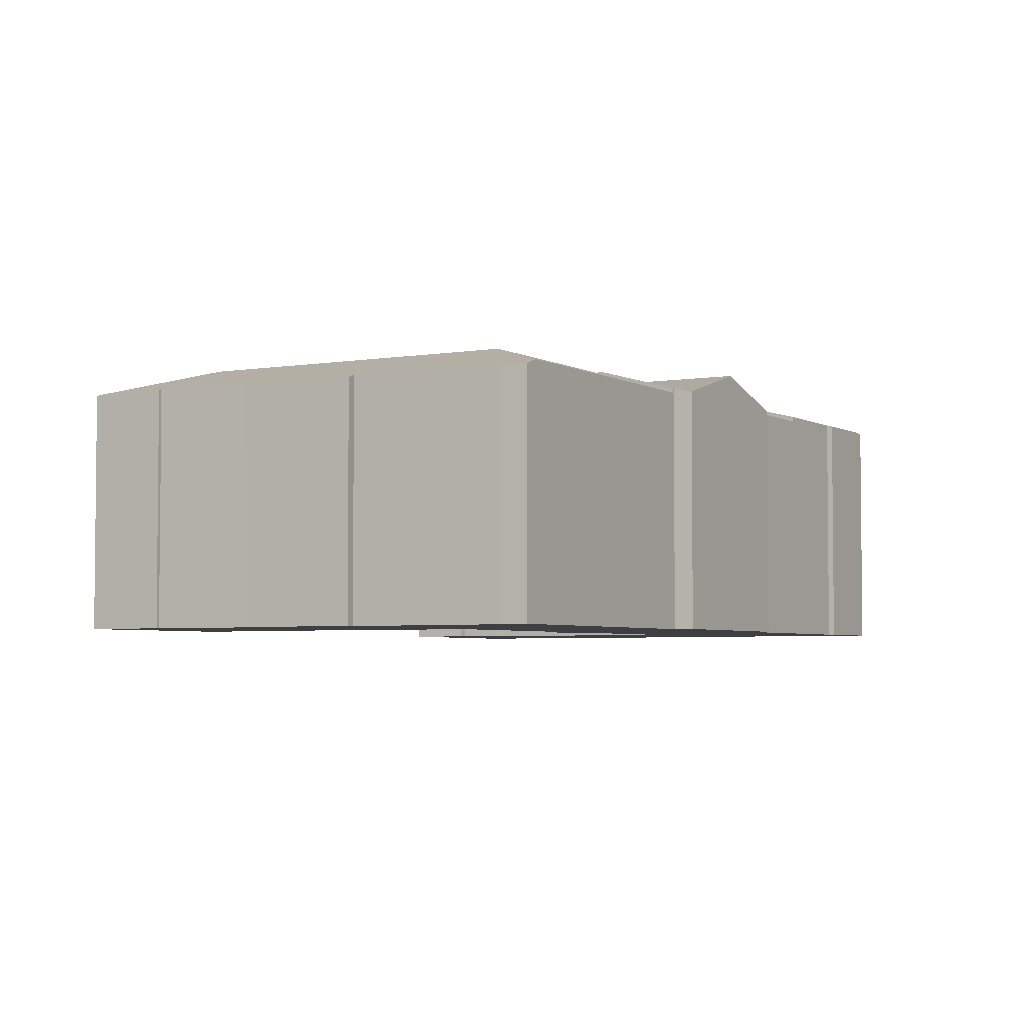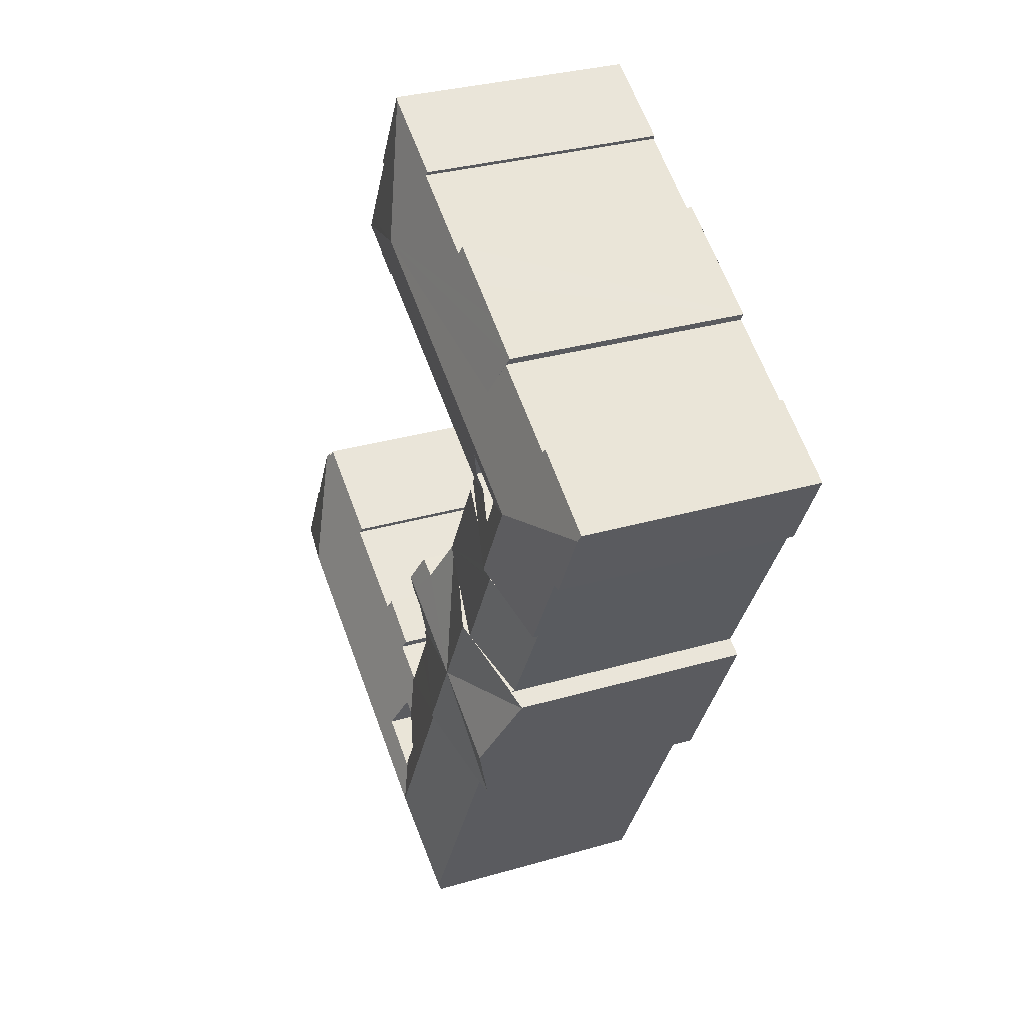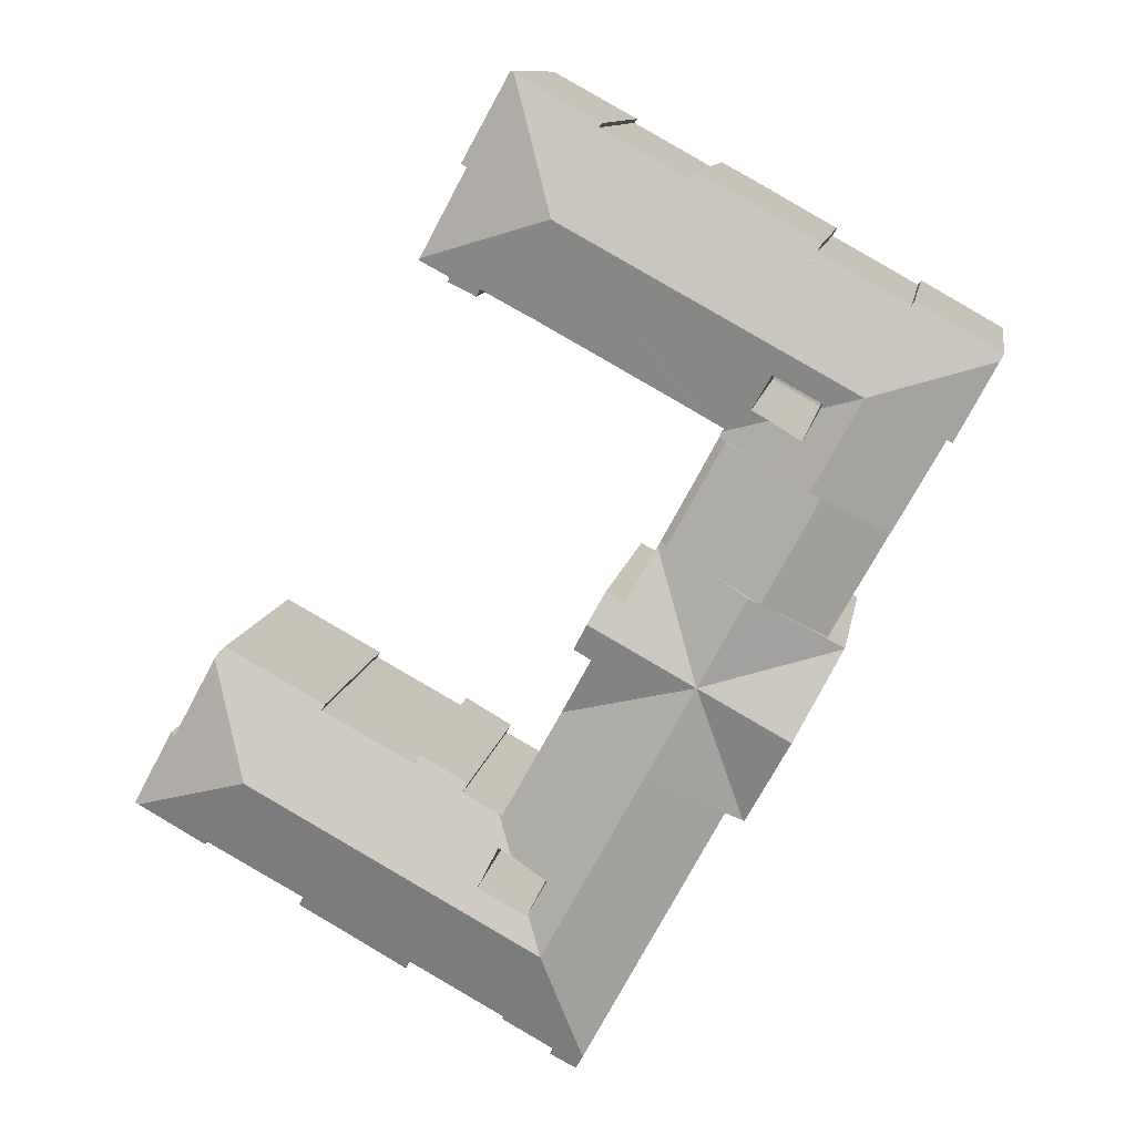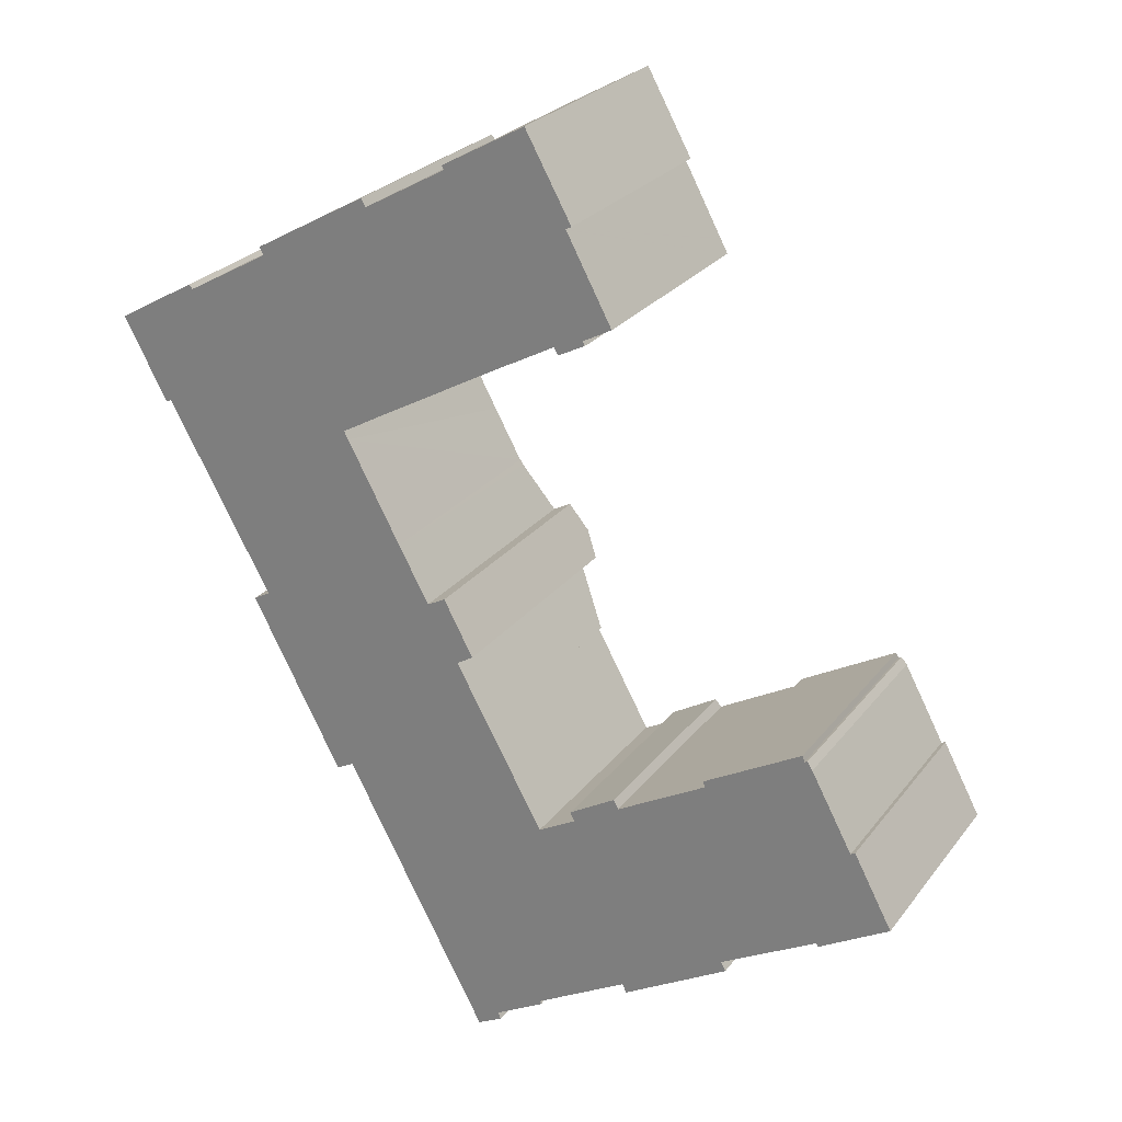
<metadata>
{"format":"obj","ext":"obj","renderer":"f3d","projection":"perspective","resolution":1024,"background":"white","views":[{"elev":-4.0,"azim":-178.7,"up":"+Y"},{"elev":30.9,"azim":-112.8,"up":"+Z"},{"elev":10.9,"azim":-170.9,"up":"+Z"},{"elev":25.2,"azim":28.2,"up":"+Z"}]}
</metadata>
<code>
v  24.5 23.98 -28.23
v  22.14 21.99 -39.51
v  20.67 21.55 -40.23
v  28.75 23.98 -36.02
v  22.2 21.98 -39.63
v  20.56 21.55 -40.29
v  16.48 23.98 -32.65
v  12.39 21.55 -24.99
v  12.35 21.55 -24.9
v  13.86 22.01 -24.07
v  13.81 22.01 -23.99
v  19.07 23.62 -21.09
v  19.28 23.68 -20.97
v  19.32 23.69 -20.96
v  20.25 23.98 -20.44
v  28.15 21.64 -16.7
v  27.79 21.67 -16.29
v  27.89 21.64 -16.23
v  27.31 21.82 -16.55
v  24.01 22.83 -18.37
v  30.67 23.11 -21.29
v  32.65 23.98 -23.74
v  31.17 23.11 -21.04
v  32.33 23.12 -20.44
v  33.78 23.98 -23.12
v  35.02 23.24 -25.43
v  33.94 23.23 -26.08
v  33.52 23.23 -26.33
v  36.11 21.73 -30.98
v  36.32 21.61 -31.36
v  36.53 21.61 -31.74
v  36.53 1.943e-15 -31.74
v  22.2 2.427e-15 -39.63
v  28.75 2.206e-15 -36.02
v  22.14 2.42e-15 -39.51
v  20.56 2.467e-15 -40.29
v  20.67 2.464e-15 -40.23
v  35.02 1.557e-15 -25.43
v  33.52 1.612e-15 -26.33
v  33.94 1.597e-15 -26.08
v  16.48 1.999e-15 -32.65
v  12.39 1.53e-15 -24.99
v  12.35 1.525e-15 -24.9
v  13.86 1.474e-15 -24.07
v  13.81 1.469e-15 -23.99
v  27.79 9.975e-16 -16.29
v  27.89 9.94e-16 -16.23
v  19.32 1.283e-15 -20.96
v  19.07 1.292e-15 -21.09
v  19.28 1.284e-15 -20.97
v  24.01 1.125e-15 -18.37
v  20.25 1.252e-15 -20.44
v  27.31 1.013e-15 -16.55
v  30.67 1.304e-15 -21.29
v  32.33 1.252e-15 -20.44
v  31.17 1.288e-15 -21.04
v  28.15 1.023e-15 -16.7
v  33.78 1.416e-15 -23.12
v  36.32 1.92e-15 -31.36
v  36.11 1.897e-15 -30.98
v  25.32 21.55 -11.55
v  27.89 21.55 -16.23
v  22.79 21.81 -7.464
v  23.06 21.5 -7.319
v  27.31 22.22 -16.55
v  22.43 22.22 -7.658
v  14.42 23.7 -12
v  19.28 23.7 -20.97
v  20.25 23.52 -20.44
v  14.53 23.68 -11.94
v  15.37 23.52 -11.49
v  19.29 22.8 -9.359
v  8.819 21.58 -15.04
v  13.81 21.62 -23.99
v  13.86 23.49 -12.31
v  8.819 9.207e-16 -15.04
v  22.43 4.689e-16 -7.658
v  22.79 4.57e-16 -7.464
v  23.06 4.482e-16 -7.319
v  14.42 7.348e-16 -12
v  13.86 7.535e-16 -12.31
v  14.53 7.311e-16 -11.94
v  15.37 7.034e-16 -11.49
v  19.29 5.731e-16 -9.359
v  25.32 7.075e-16 -11.55
v  49.35 21 -36.59
v  48.61 20.72 -36.01
v  48.94 20.71 -35.82
v  63.93 23.79 -38.29
v  57.55 21.03 -32.17
v  57.51 21 -32.1
v  66.17 20.86 -26.84
v  57.3 20.85 -31.7
v  66.31 21 -27.25
v  66.36 21.05 -27.38
v  67 21.27 -27.83
v  66.63 21.05 -27.24
v  74.67 21.14 -41.18
v  70.81 21.28 -34.89
v  71.21 21.13 -34.67
v  74.58 21.18 -41.23
v  74.37 21.26 -41.35
v  67.08 21.27 -27.97
v  50.36 21.05 -55.3
v  49.99 21.33 -54.53
v  59.92 21.09 -49.92
v  68.37 21.24 -44.73
v  68.21 21.35 -44.42
v  35.15 21.06 -63.65
v  34.46 21.53 -62.38
v  37.43 21.03 -62.49
v  37.16 21.24 -61.91
v  37.83 23.79 -52.66
v  41.7 21.24 -59.41
v  41.59 21.33 -59.16
v  46.05 23.79 -48.13
v  49.66 21.33 -54.71
v  59.49 21.38 -49.13
v  27.15 21.54 -48.82
v  33.75 23.79 -45.19
v  25.78 21.55 -46.27
v  28.75 23.78 -36.02
v  22.2 21.55 -39.63
v  40.72 21.83 -44.25
v  41.64 21.12 -40.91
v  41.92 21.02 -40.76
v  38.91 21.13 -36.01
v  36.53 21.14 -31.74
v  41.61 21.12 -40.86
v  37.38 22.96 -46.07
v  39.06 22.95 -49.08
v  41.84 21.83 -43.63
v  44.77 20.75 -38.23
v  45.05 21 -38.96
v  44.68 20.75 -38.28
v  39.18 23.03 -49.3
v  43.46 23.02 -46.9
v  41.98 21.02 -40.73
v  45.1 21.03 -39.05
v  49.38 21.02 -36.63
v  59.49 3.008e-15 -49.13
v  59.92 3.057e-15 -49.92
v  41.59 3.622e-15 -59.16
v  41.7 3.638e-15 -59.41
v  37.16 3.791e-15 -61.91
v  37.43 3.826e-15 -62.49
v  38.91 2.205e-15 -36.01
v  41.64 2.505e-15 -40.91
v  41.61 2.502e-15 -40.86
v  49.38 2.243e-15 -36.63
v  48.94 2.193e-15 -35.82
v  49.35 2.241e-15 -36.59
v  67.08 1.713e-15 -27.97
v  66.63 1.668e-15 -27.24
v  67 1.704e-15 -27.83
v  70.81 2.136e-15 -34.89
v  74.67 2.522e-15 -41.18
v  71.21 2.123e-15 -34.67
v  50.36 3.386e-15 -55.3
v  49.99 3.339e-15 -54.53
v  49.66 3.35e-15 -54.71
v  35.15 3.898e-15 -63.65
v  74.58 2.525e-15 -41.23
v  68.37 2.739e-15 -44.73
v  74.37 2.532e-15 -41.35
v  68.21 2.72e-15 -44.42
v  34.46 3.82e-15 -62.38
v  27.15 2.989e-15 -48.82
v  25.78 2.834e-15 -46.27
v  45.1 2.391e-15 -39.05
v  44.68 2.344e-15 -38.28
v  45.05 2.386e-15 -38.96
v  57.55 1.97e-15 -32.17
v  57.3 1.941e-15 -31.7
v  57.51 1.965e-15 -32.1
v  41.98 2.494e-15 -40.73
v  41.92 2.496e-15 -40.76
v  44.77 2.341e-15 -38.23
v  48.61 2.205e-15 -36.01
v  66.17 1.643e-15 -26.84
v  66.36 1.677e-15 -27.38
v  66.31 1.669e-15 -27.25
v  41.84 2.672e-15 -43.63
v  37.38 2.821e-15 -46.07
v  40.72 2.709e-15 -44.25
v  43.46 2.872e-15 -46.9
v  39.18 3.019e-15 -49.3
v  39.06 3.005e-15 -49.08
v  44.45 21.7 14.77
v  40.18 21.75 22.23
v  40.53 21.65 22.42
v  44.19 21.78 14.63
v  36.8 23.92 10.54
v  44.21 21.78 14.59
v  47.62 21.78 8.27
v  47.64 21.78 8.221
v  48.22 21.77 7.128
v  44.7 21.63 14.91
v  23.06 21.73 -7.319
v  18.89 22.46 -5.788
v  22.82 21.73 -6.887
v  22.43 21.91 -7.658
v  16.09 23.26 -7.366
v  15.37 23.92 -11.49
v  11.06 23.91 -3.599
v  14.65 23.25 -4.602
v  3.939 21.89 -7.395
v  0.34 21.91 -0.639
v  4.422 22.03 -7.151
v  8.819 22.05 -15.04
v  14.42 23.65 -12
v  0 21.73 1.33e-15
v  7.3 21.71 4.124
v  7.565 21.83 3.719
v  19.15 23.92 0.846
v  14.27 21.83 7.446
v  16.98 22.76 4.807
v  15.23 21.83 7.982
v  25.23 21.64 14.43
v  25.61 21.85 13.7
v  21.64 21.63 12.46
v  15.25 21.84 7.991
v  14.99 21.7 8.464
v  14.87 21.64 8.675
v  18.58 21.64 10.75
v  33.15 21.84 17.89
v  32.94 21.74 18.25
v  14.46 23.36 -4.226
v  18.62 23.36 -1.923
v  20.38 22.46 -4.952
v  22.68 21.81 -6.608
v  23.11 21.81 -6.363
v  26.18 21.83 -4.637
v  38.64 21.85 2.231
v  39.7 21.84 2.773
v  43.1 21.84 4.611
v  45.72 21.73 5.575
v  43.5 21.65 3.995
v  48.32 21.73 6.954
v  45.91 21.62 5.185
v  14.87 -5.312e-16 8.675
v  18.58 -6.582e-16 10.75
v  25.23 -8.838e-16 14.43
v  21.64 -7.63e-16 12.46
v  25.61 -8.389e-16 13.7
v  33.15 -1.096e-15 17.89
v  32.94 -1.117e-15 18.25
v  40.53 -1.373e-15 22.42
v  40.18 -1.361e-15 22.23
v  0 0 0
v  7.3 -2.525e-16 4.124
v  7.565 -2.277e-16 3.719
v  15.25 -4.893e-16 7.991
v  15.23 -4.888e-16 7.982
v  14.27 -4.559e-16 7.446
v  14.99 -5.183e-16 8.464
v  43.1 -2.823e-16 4.611
v  43.5 -2.446e-16 3.995
v  4.422 4.379e-16 -7.151
v  3.939 4.528e-16 -7.395
v  0.34 3.913e-17 -0.639
v  44.7 -9.128e-16 14.91
v  44.19 -8.961e-16 14.63
v  44.21 -8.931e-16 14.59
v  48.32 -4.258e-16 6.954
v  48.22 -4.365e-16 7.128
v  47.64 -5.034e-16 8.221
v  47.62 -5.064e-16 8.27
v  45.72 -3.414e-16 5.575
v  45.91 -3.175e-16 5.185
v  22.68 4.046e-16 -6.608
v  22.82 4.217e-16 -6.887
v  44.45 -9.046e-16 14.77
v  39.7 -1.698e-16 2.773
v  38.64 -1.366e-16 2.231
v  26.18 2.839e-16 -4.637
v  23.11 3.896e-16 -6.363
v  14.46 2.588e-16 -4.226
v  16.09 4.51e-16 -7.366
v  14.65 2.818e-16 -4.602
v  18.62 1.177e-16 -1.923
v  20.38 3.032e-16 -4.952
v  18.89 3.544e-16 -5.788
g defaultobject
f 1 2 3
f 2 1 4
f 4 5 2
f 6 1 3
f 1 6 7
f 1 7 8
f 9 1 8
f 1 9 10
f 1 10 11
f 1 11 12
f 1 12 13
f 1 13 14
f 1 14 15
f 16 17 18
f 17 16 19
f 19 16 1
f 19 1 20
f 20 1 15
f 21 1 16
f 1 21 22
f 22 21 23
f 22 23 24
f 22 24 25
f 26 22 25
f 22 26 1
f 1 26 27
f 1 27 28
f 1 28 29
f 1 29 30
f 4 30 31
f 30 4 1
f 32 4 31
f 4 32 5
f 5 32 33
f 33 32 34
f 35 3 2
f 3 35 6
f 6 35 36
f 36 35 37
f 38 27 26
f 27 38 28
f 28 38 39
f 39 38 40
f 5 35 2
f 35 5 33
f 36 7 6
f 7 36 8
f 8 36 9
f 9 36 41
f 9 41 42
f 9 42 43
f 44 11 10
f 11 44 45
f 9 44 10
f 44 9 43
f 45 12 11
f 12 45 13
f 13 45 14
f 14 45 15
f 15 45 20
f 20 45 19
f 19 45 17
f 17 45 18
f 18 45 46
f 18 46 47
f 46 45 48
f 48 45 49
f 48 49 50
f 46 48 51
f 51 48 52
f 46 51 53
f 54 23 21
f 23 54 24
f 24 54 55
f 55 54 56
f 47 16 18
f 16 54 21
f 54 16 47
f 54 47 57
f 24 26 25
f 26 24 55
f 26 55 38
f 38 55 58
f 39 29 28
f 29 39 30
f 30 39 31
f 31 39 59
f 31 59 32
f 59 39 60
f 58 40 38
f 40 58 39
f 59 34 32
f 34 59 60
f 34 60 39
f 34 39 58
f 34 58 55
f 34 55 56
f 34 56 33
f 33 56 54
f 33 54 57
f 33 57 47
f 33 47 46
f 33 46 53
f 33 53 51
f 33 51 35
f 35 51 36
f 36 51 41
f 41 51 52
f 41 52 48
f 41 48 50
f 41 50 49
f 41 49 44
f 44 49 45
f 44 42 41
f 42 44 43
f 17 61 62
f 61 63 64
f 63 61 17
f 63 17 65
f 63 65 66
f 67 14 68
f 14 67 69
f 69 67 20
f 20 67 65
f 65 67 70
f 65 70 71
f 65 71 72
f 65 72 66
f 73 12 74
f 12 73 68
f 68 73 75
f 68 75 67
f 76 75 73
f 75 76 67
f 67 76 70
f 70 76 71
f 71 76 72
f 72 76 66
f 66 76 63
f 63 76 64
f 64 76 77
f 64 77 78
f 64 78 79
f 77 76 80
f 80 76 81
f 77 80 82
f 77 82 83
f 77 83 84
f 79 61 64
f 61 79 62
f 62 79 47
f 47 79 85
f 17 20 65
f 20 17 62
f 20 62 47
f 20 47 69
f 69 47 14
f 14 47 68
f 68 47 12
f 12 47 74
f 74 47 49
f 74 49 45
f 49 47 46
f 49 46 53
f 49 53 51
f 49 51 52
f 49 52 50
f 50 52 48
f 45 73 74
f 73 45 76
f 45 81 76
f 81 45 49
f 81 49 80
f 80 49 48
f 80 48 52
f 80 52 82
f 82 52 83
f 83 52 51
f 83 51 84
f 84 51 53
f 84 53 77
f 77 53 46
f 77 46 78
f 78 46 79
f 79 46 85
f 85 46 47
f 86 87 88
f 89 90 91
f 92 91 93
f 91 92 89
f 89 92 94
f 89 94 95
f 95 96 89
f 96 95 97
f 98 99 100
f 99 98 89
f 89 98 101
f 89 101 102
f 103 89 96
f 89 103 99
f 104 105 106
f 107 108 102
f 109 110 111
f 112 111 110
f 113 112 110
f 114 112 113
f 115 114 113
f 116 115 113
f 117 115 116
f 105 117 116
f 89 105 116
f 118 105 89
f 106 105 118
f 108 118 89
f 102 108 89
f 119 113 110
f 113 119 120
f 120 119 121
f 120 121 122
f 122 121 123
f 124 125 126
f 127 122 128
f 122 127 129
f 122 129 120
f 120 129 125
f 120 125 124
f 120 124 130
f 120 130 131
f 120 131 113
f 126 132 124
f 133 134 135
f 113 136 116
f 136 113 131
f 116 136 137
f 116 137 132
f 116 132 126
f 116 126 138
f 116 138 89
f 89 138 139
f 89 139 134
f 89 134 133
f 89 133 140
f 140 133 87
f 89 140 90
f 141 106 118
f 106 141 142
f 143 114 115
f 114 143 144
f 145 111 112
f 111 145 146
f 32 127 128
f 127 32 129
f 129 32 125
f 125 32 147
f 125 147 148
f 148 147 149
f 86 150 140
f 150 86 88
f 150 88 151
f 150 151 152
f 97 103 96
f 103 97 153
f 153 97 154
f 153 154 155
f 103 156 99
f 156 103 153
f 100 157 98
f 157 100 158
f 142 104 106
f 104 142 159
f 160 117 105
f 117 160 115
f 115 160 143
f 143 160 161
f 114 145 112
f 145 114 144
f 111 162 109
f 162 111 146
f 101 107 102
f 107 101 98
f 107 98 157
f 107 157 163
f 107 163 164
f 164 163 165
f 108 141 118
f 141 108 166
f 104 160 105
f 160 104 159
f 162 110 109
f 110 162 119
f 119 162 121
f 121 162 123
f 123 162 167
f 123 167 33
f 33 167 168
f 33 168 169
f 170 134 139
f 134 170 135
f 135 170 171
f 171 170 172
f 173 91 90
f 91 173 93
f 93 173 174
f 174 173 175
f 107 166 108
f 166 107 164
f 33 122 123
f 122 33 128
f 128 33 32
f 32 33 34
f 148 126 125
f 126 148 138
f 138 148 139
f 139 148 170
f 170 148 176
f 176 148 177
f 171 133 135
f 133 171 87
f 87 171 88
f 88 171 151
f 151 171 178
f 151 178 179
f 140 173 90
f 173 140 150
f 93 180 92
f 180 93 174
f 95 154 97
f 154 95 181
f 156 100 99
f 100 156 158
f 94 181 95
f 181 94 92
f 181 92 180
f 181 180 182
f 183 124 132
f 124 184 130
f 184 124 183
f 184 183 185
f 186 132 137
f 132 186 183
f 187 137 136
f 137 187 186
f 131 187 136
f 187 131 130
f 187 130 188
f 188 130 184
f 158 163 157
f 163 158 165
f 165 158 164
f 164 158 156
f 164 156 153
f 164 153 166
f 166 153 141
f 141 153 155
f 141 155 154
f 141 154 181
f 141 181 182
f 141 182 180
f 141 180 173
f 173 180 174
f 173 174 175
f 141 159 142
f 159 141 173
f 159 173 150
f 159 150 160
f 160 150 161
f 161 150 143
f 143 150 152
f 143 152 151
f 143 151 179
f 143 179 170
f 170 179 178
f 170 178 172
f 172 178 171
f 143 145 144
f 145 143 170
f 145 170 176
f 145 176 177
f 145 177 148
f 145 148 149
f 145 149 147
f 145 147 162
f 162 147 167
f 167 147 168
f 168 147 32
f 168 32 34
f 168 34 169
f 169 34 33
f 162 146 145
f 189 190 191
f 190 192 193
f 192 190 189
f 193 192 194
f 193 194 195
f 193 195 196
f 193 196 197
f 189 191 198
f 199 200 201
f 200 199 63
f 200 63 202
f 200 202 72
f 200 72 203
f 203 72 204
f 203 205 206
f 205 203 204
f 205 207 208
f 207 205 209
f 209 205 210
f 210 205 211
f 211 205 204
f 210 211 75
f 211 204 70
f 212 205 208
f 205 212 213
f 205 213 214
f 205 214 215
f 215 214 216
f 215 216 217
f 217 216 218
f 219 220 221
f 217 193 215
f 193 217 222
f 193 222 223
f 193 223 224
f 193 224 225
f 193 225 221
f 193 221 220
f 193 220 226
f 193 226 190
f 190 226 227
f 217 218 222
f 215 228 205
f 228 215 229
f 229 215 230
f 230 201 200
f 201 230 231
f 231 230 215
f 193 231 215
f 231 193 232
f 232 193 233
f 233 193 234
f 234 193 235
f 235 193 236
f 236 193 197
f 236 197 237
f 236 237 238
f 237 197 239
f 240 238 237
f 206 205 228
f 241 225 224
f 225 241 221
f 221 241 219
f 219 241 242
f 219 242 243
f 243 242 244
f 245 226 220
f 226 245 246
f 247 190 227
f 190 247 191
f 191 247 248
f 248 247 249
f 250 213 212
f 213 250 251
f 252 216 214
f 216 252 218
f 218 253 222
f 253 218 254
f 254 218 255
f 255 218 252
f 253 223 222
f 223 253 224
f 224 253 241
f 241 253 256
f 246 227 226
f 227 246 247
f 238 257 236
f 257 238 258
f 76 209 210
f 209 76 259
f 260 208 207
f 208 260 212
f 212 260 250
f 250 260 261
f 219 245 220
f 245 219 243
f 248 198 191
f 198 248 262
f 263 194 192
f 194 263 195
f 195 263 196
f 196 263 197
f 197 263 239
f 239 263 264
f 239 264 265
f 265 264 266
f 266 264 267
f 267 264 268
f 269 240 237
f 240 269 270
f 271 201 231
f 201 271 199
f 199 271 79
f 79 271 272
f 213 252 214
f 252 213 251
f 189 263 192
f 263 189 198
f 263 198 262
f 263 262 273
f 239 269 237
f 269 239 265
f 240 258 238
f 258 240 270
f 236 274 235
f 274 236 257
f 235 275 234
f 275 235 274
f 275 233 234
f 233 275 232
f 232 275 231
f 231 275 276
f 231 276 277
f 231 277 271
f 79 63 199
f 63 79 202
f 202 79 72
f 72 79 204
f 204 79 70
f 70 79 211
f 211 79 75
f 75 79 210
f 210 79 78
f 210 78 77
f 210 77 76
f 76 77 80
f 80 77 84
f 80 84 83
f 80 83 82
f 76 80 81
f 259 207 209
f 207 259 260
f 278 206 228
f 206 278 203
f 203 278 279
f 279 278 280
f 281 228 229
f 228 281 278
f 230 281 229
f 281 230 282
f 279 200 203
f 200 279 283
f 200 283 282
f 282 230 200
f 77 271 84
f 271 77 272
f 272 77 78
f 272 78 79
f 270 269 258
f 257 263 274
f 263 257 264
f 264 257 268
f 268 257 258
f 268 258 269
f 268 269 267
f 267 269 266
f 266 269 265
f 261 251 250
f 251 261 260
f 251 260 259
f 251 259 252
f 252 259 76
f 252 76 255
f 255 76 254
f 254 76 81
f 254 81 253
f 253 81 242
f 242 81 244
f 244 81 80
f 244 80 82
f 244 82 83
f 244 83 243
f 243 83 84
f 243 84 245
f 245 84 246
f 246 84 271
f 246 271 277
f 246 277 276
f 246 276 275
f 246 275 249
f 249 275 248
f 248 275 263
f 248 263 262
f 263 275 274
f 262 263 273
f 249 247 246
f 256 242 241
f 242 256 253

</code>
